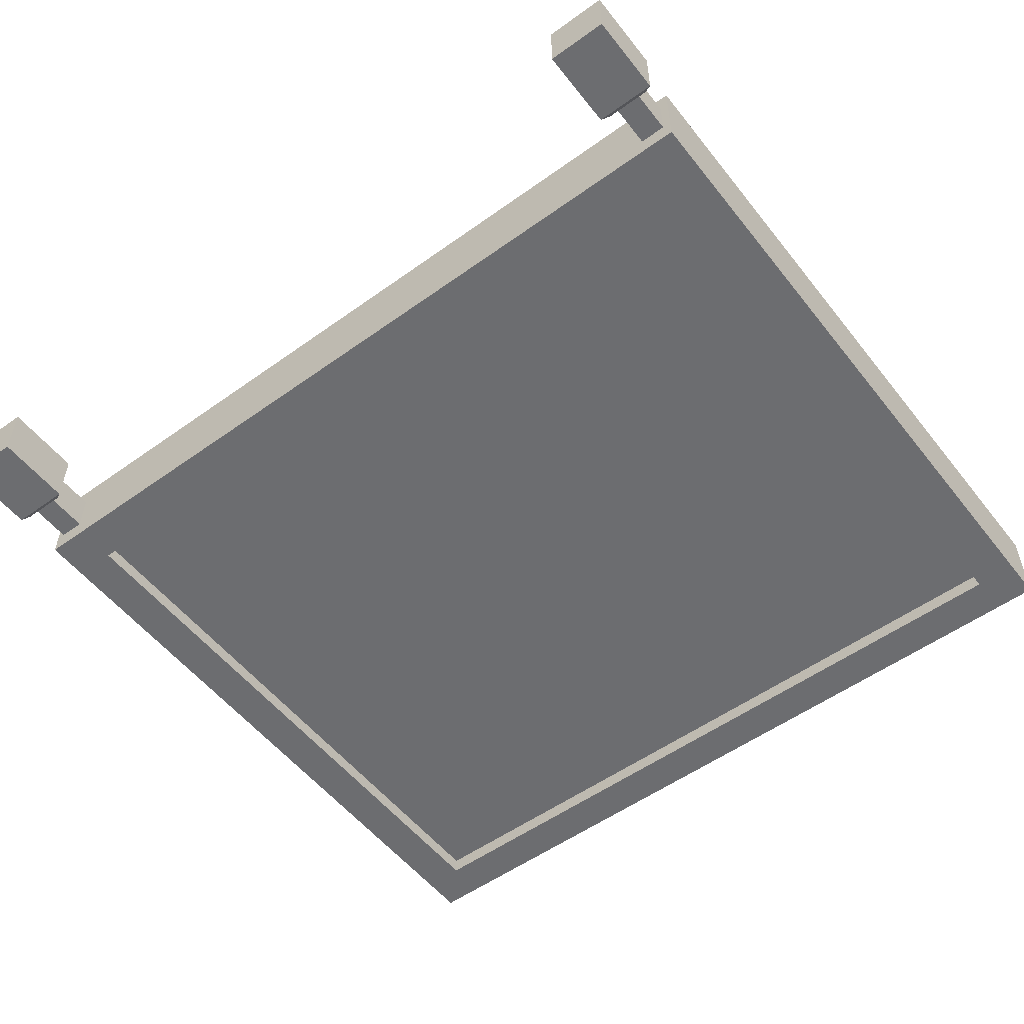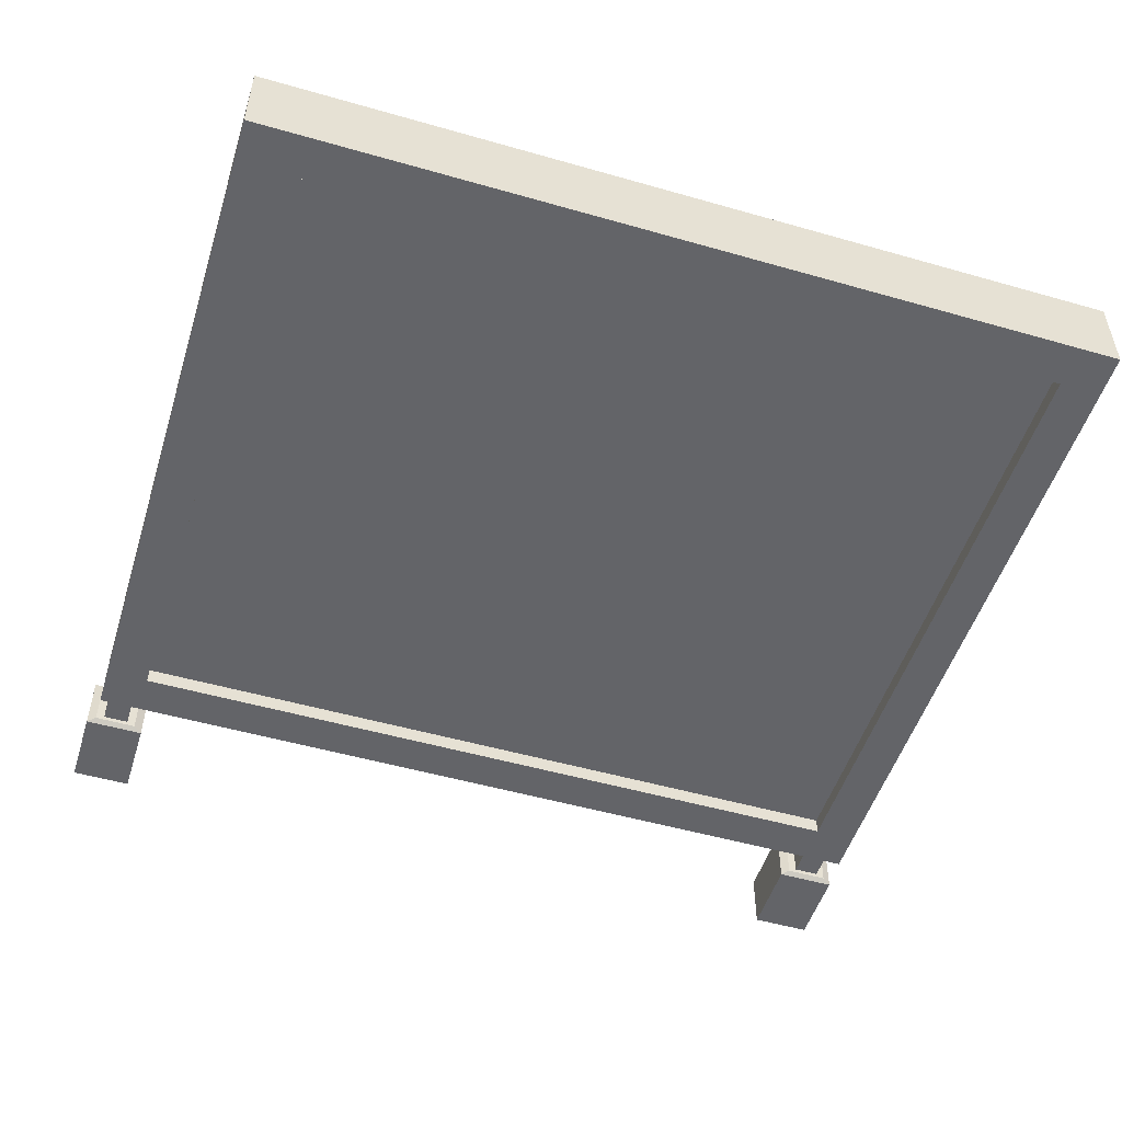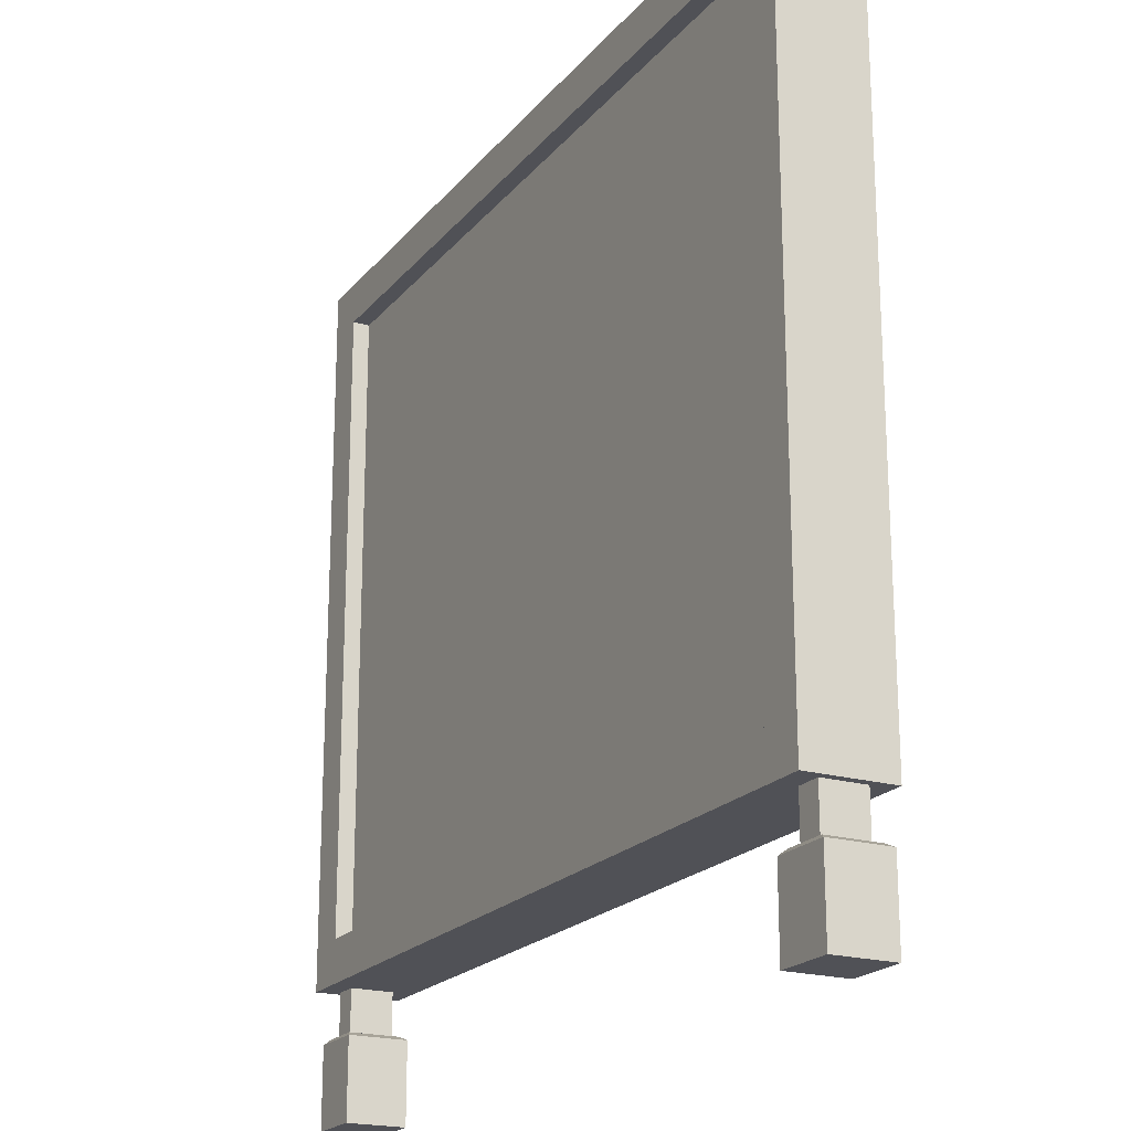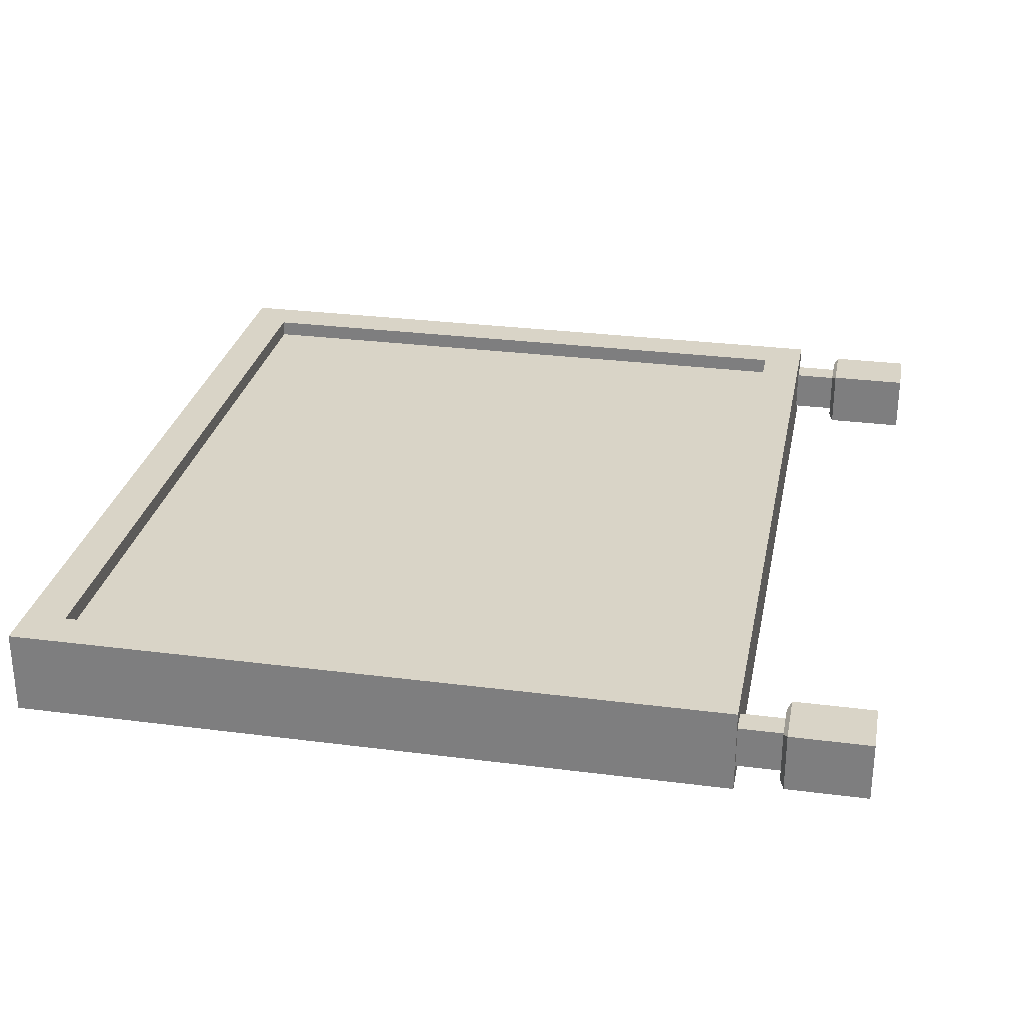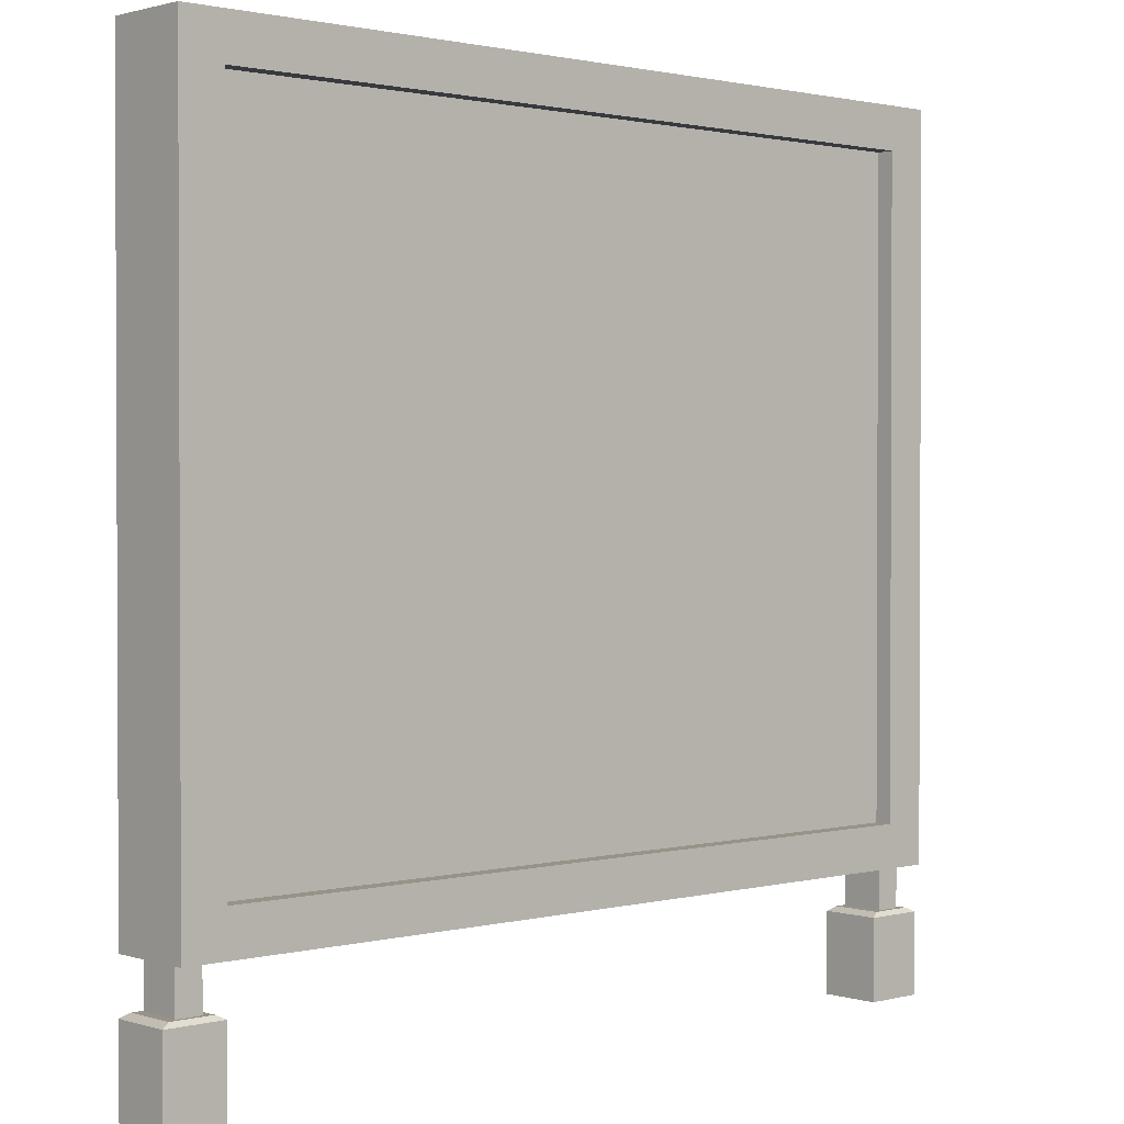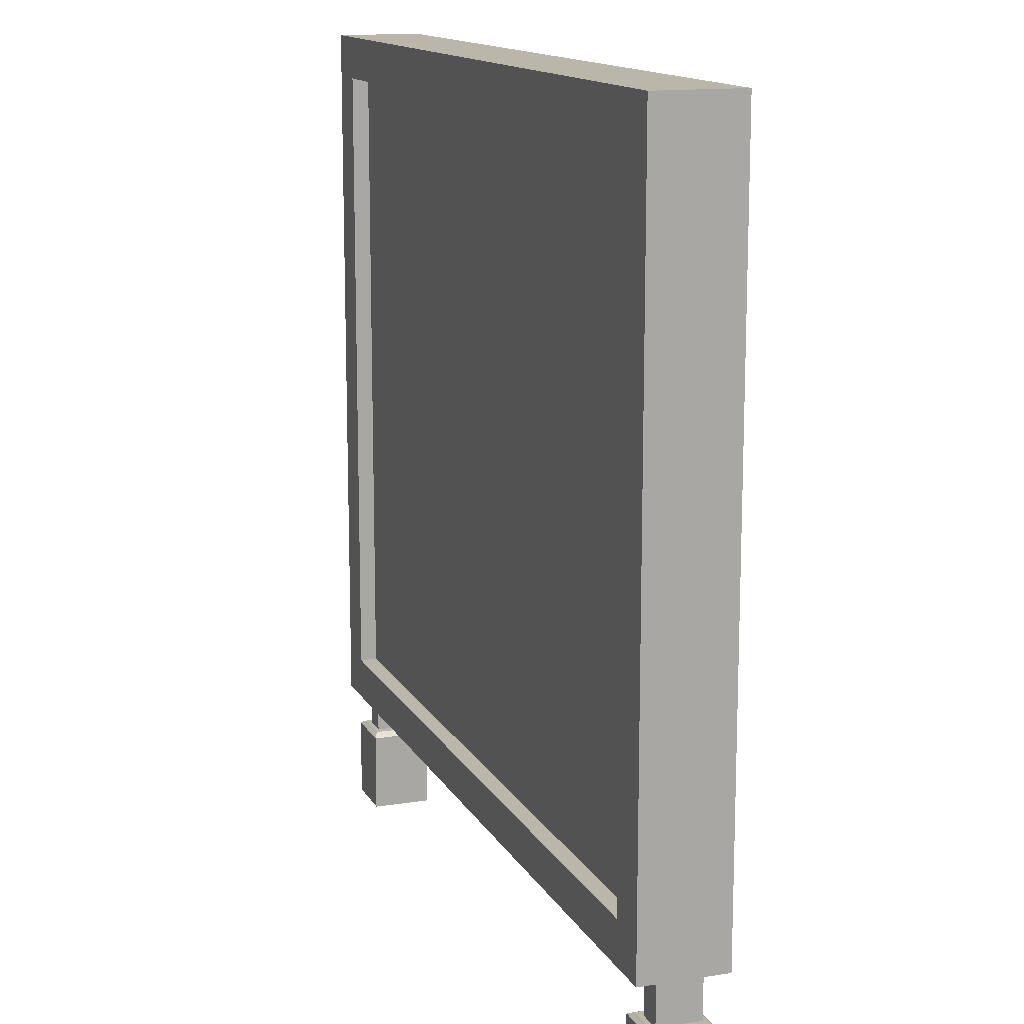
<metadata>
{"format":"obj","ext":"obj","renderer":"f3d","projection":"perspective","resolution":1024,"background":"white","views":[{"elev":-54.0,"azim":37.4,"up":"+Z"},{"elev":-51.3,"azim":162.7,"up":"+Z"},{"elev":-20.4,"azim":62.3,"up":"+Y"},{"elev":28.5,"azim":-79.0,"up":"+Z"},{"elev":1.4,"azim":-42.3,"up":"+Y"},{"elev":13.8,"azim":70.6,"up":"+Y"}]}
</metadata>
<code>
v -1 0.3017 0
v -1 2.001 0
v 1 0.3017 0
v 1 2.001 0
v 1 0.3017 -0.2
v 1 2.001 -0.2
v -1 0.3017 -0.2
v -1 2.001 -0.2
v 0 2.001 0
v 0 0.3017 0
v 0 0.3017 -0.2
v 0 2.001 -0.2
v -0.9 2.001 0
v -0.9 0.3017 0
v -0.9 0.3017 -0.2
v -0.9 2.001 -0.2
v 0.9 2.001 -0.2
v 0.9 0.3017 -0.2
v 0.9 0.3017 0
v 0.9 2.001 0
v -0.98 0.3017 -0.05
v -0.98 0.3017 -0.15
v -0.92 0.3017 -0.05
v -0.92 0.3017 -0.15
v 0.98 0.3017 -0.05
v 0.98 0.3017 -0.15
v 0.92 0.3017 -0.15
v 0.92 0.3017 -0.05
v -0.98 0 -0.05
v -0.98 0 -0.15
v -0.92 0 -0.05
v -0.92 0 -0.15
v 0.98 0 -0.05
v 0.98 0 -0.15
v 0.92 0 -0.15
v 0.92 0 -0.05
v -0.98 0.2 -0.05
v -0.98 0.2 -0.15
v -0.92 0.2 -0.15
v -0.92 0.2 -0.05
v 0.92 0.2 -0.05
v 0.92 0.2 -0.15
v 0.98 0.2 -0.15
v 0.98 0.2 -0.05
v -1.02 0 -0.03
v -1.02 0 -0.17
v -0.88 0 -0.03
v -0.88 0 -0.17
v 1.02 0 -0.03
v 1.02 0 -0.17
v 0.88 0 -0.17
v 0.88 0 -0.03
v -1 0.2 -0.04
v -1 0.2 -0.16
v -0.88 0.19 -0.03
v -1.02 0.19 -0.03
v -0.9 0.2 -0.16
v -1.02 0.19 -0.17
v -0.9 0.2 -0.04
v -0.88 0.19 -0.17
v 0.9 0.2 -0.04
v 0.9 0.2 -0.16
v 1.02 0.19 -0.03
v 0.88 0.19 -0.03
v 1 0.2 -0.16
v 0.88 0.19 -0.17
v 1 0.2 -0.04
v 1.02 0.19 -0.17
v -0.9 0.4017 0
v -0.9 1.901 0
v 0.9 0.4017 0
v 0.9 1.901 0
v 0 1.901 0
v 0 0.4017 0
v -0.8617 1.901 0
v -0.8617 0.4017 0
v 0.8617 0.4017 0
v 0.8617 1.901 0
v 0.9 0.4017 -0.2
v 0.9 1.901 -0.2
v -0.9 0.4017 -0.2
v -0.9 1.901 -0.2
v 0 0.4017 -0.2
v 0 1.901 -0.2
v -0.8617 0.4017 -0.2
v -0.8617 1.901 -0.2
v 0.8617 1.901 -0.2
v 0.8617 0.4017 -0.2
v -0.9 0.4017 -0.04
v -0.9 1.901 -0.04
v 0.9 0.4017 -0.04
v 0.9 1.901 -0.04
v 0 1.901 -0.04
v 0 0.4017 -0.04
v -0.8617 1.901 -0.04
v -0.8617 0.4017 -0.04
v 0.8617 0.4017 -0.04
v 0.8617 1.901 -0.04
v 0.9 0.4017 -0.16
v 0.9 1.901 -0.16
v -0.9 0.4017 -0.16
v -0.9 1.901 -0.16
v 0 0.4017 -0.16
v 0 1.901 -0.16
v -0.8617 0.4017 -0.16
v -0.8617 1.901 -0.16
v 0.8617 1.901 -0.16
v 0.8617 0.4017 -0.16
o obstacle3
f 89 96 95 90
f 5 6 4 3
f 99 108 107 100
f 1 2 8 7
f 2 13 16 8
f 30 32 31 29
f 94 97 98 93
f 103 105 106 104
f 9 20 17 12
f 11 18 19 10
f 96 94 93 95
f 108 103 104 107
f 13 9 12 16
f 15 11 10 14
f 97 91 92 98
f 105 101 102 106
f 20 4 6 17
f 35 34 33 36
f 7 22 21 1
f 15 24 22 7
f 14 23 24 15
f 1 21 23 14
f 18 27 28 19
f 5 26 27 18
f 3 25 26 5
f 19 28 25 3
f 22 38 37 21
f 24 39 38 22
f 23 40 39 24
f 21 37 40 23
f 27 42 41 28
f 26 43 42 27
f 25 44 43 26
f 28 41 44 25
f 58 46 45 56
f 60 48 46 58
f 55 47 48 60
f 56 45 47 55
f 66 51 52 64
f 68 50 51 66
f 63 49 50 68
f 64 52 49 63
f 38 54 53 37
f 29 45 46 30
f 39 57 54 38
f 30 46 48 32
f 40 59 57 39
f 32 48 47 31
f 37 53 59 40
f 31 47 45 29
f 42 62 61 41
f 36 52 51 35
f 43 65 62 42
f 35 51 50 34
f 44 67 65 43
f 34 50 49 33
f 41 61 67 44
f 33 49 52 36
f 56 53 54 58
f 58 54 57 60
f 60 57 59 55
f 55 59 53 56
f 64 61 62 66
f 66 62 65 68
f 68 65 67 63
f 63 67 61 64
f 1 69 70 2
f 14 76 69 1
f 2 70 75 13
f 19 77 74 10
f 9 73 78 20
f 10 74 76 14
f 13 75 73 9
f 3 71 77 19
f 4 72 71 3
f 20 78 72 4
f 5 79 80 6
f 18 88 79 5
f 6 80 87 17
f 15 85 83 11
f 12 84 86 16
f 11 83 88 18
f 17 87 84 12
f 7 81 85 15
f 8 82 81 7
f 16 86 82 8
f 69 89 90 70
f 76 96 89 69
f 70 90 95 75
f 77 97 94 74
f 73 93 98 78
f 74 94 96 76
f 75 95 93 73
f 71 91 97 77
f 72 92 91 71
f 78 98 92 72
f 79 99 100 80
f 88 108 99 79
f 80 100 107 87
f 85 105 103 83
f 84 104 106 86
f 83 103 108 88
f 87 107 104 84
f 81 101 105 85
f 82 102 101 81
f 86 106 102 82

</code>
